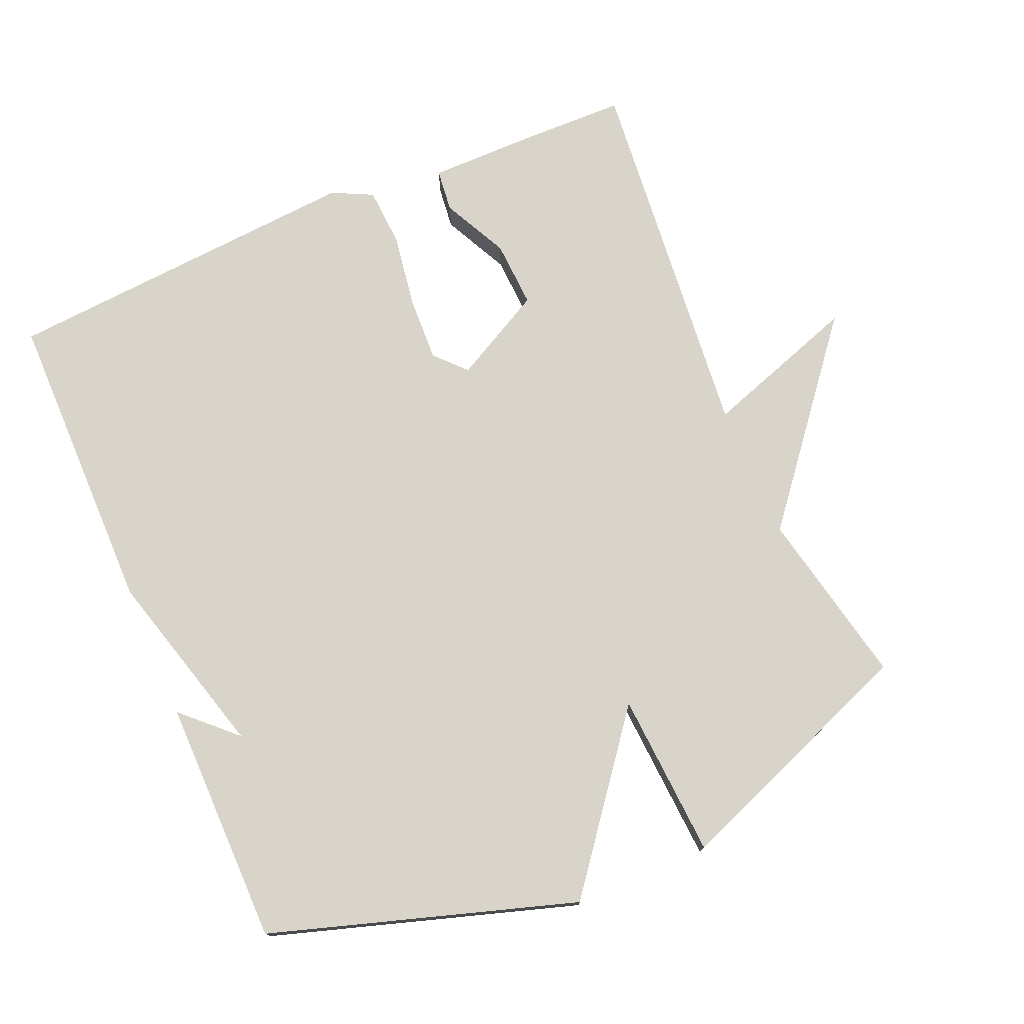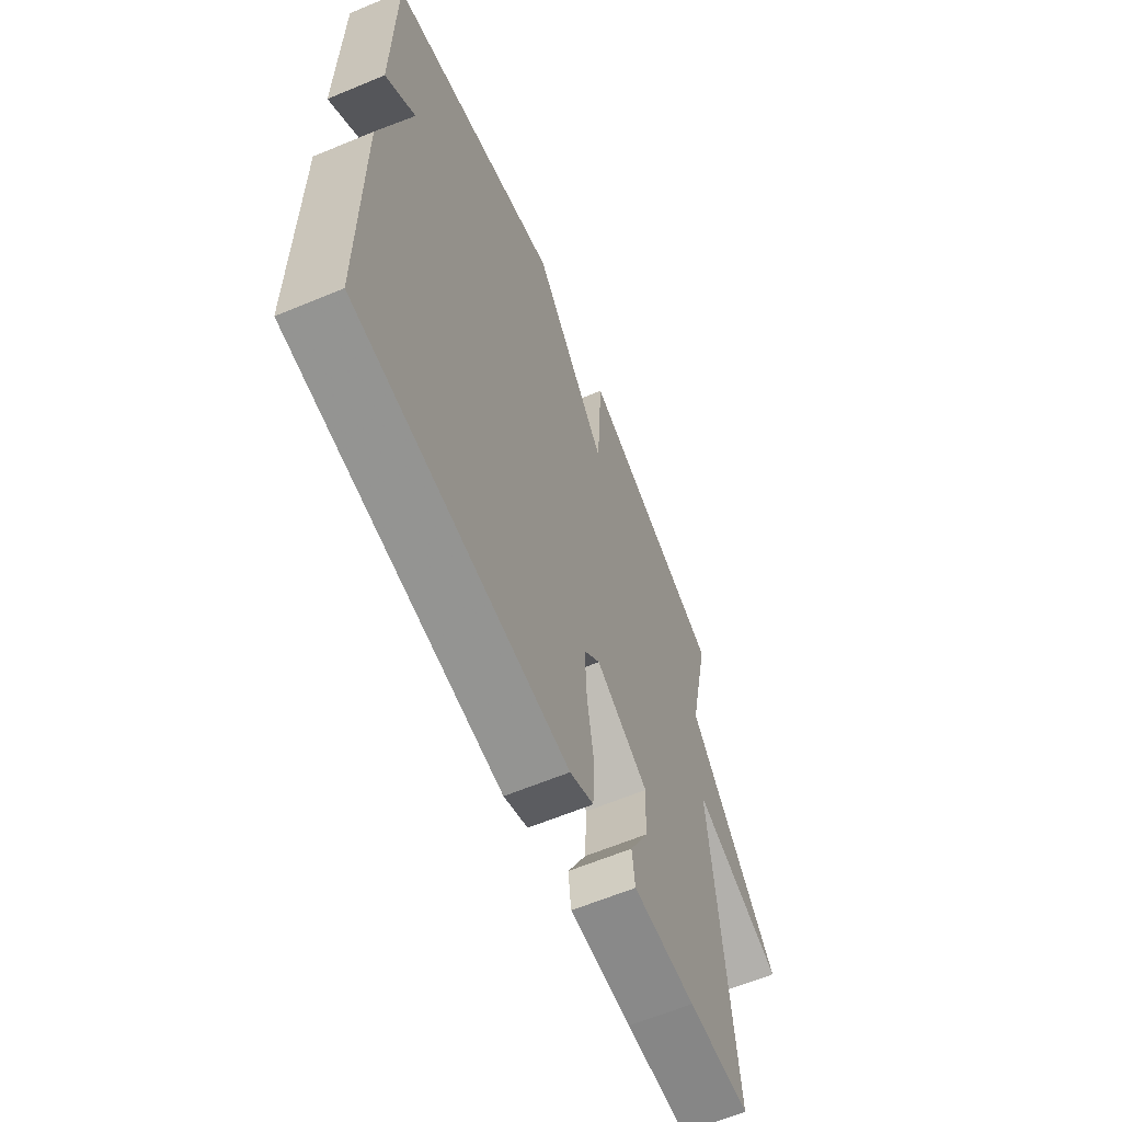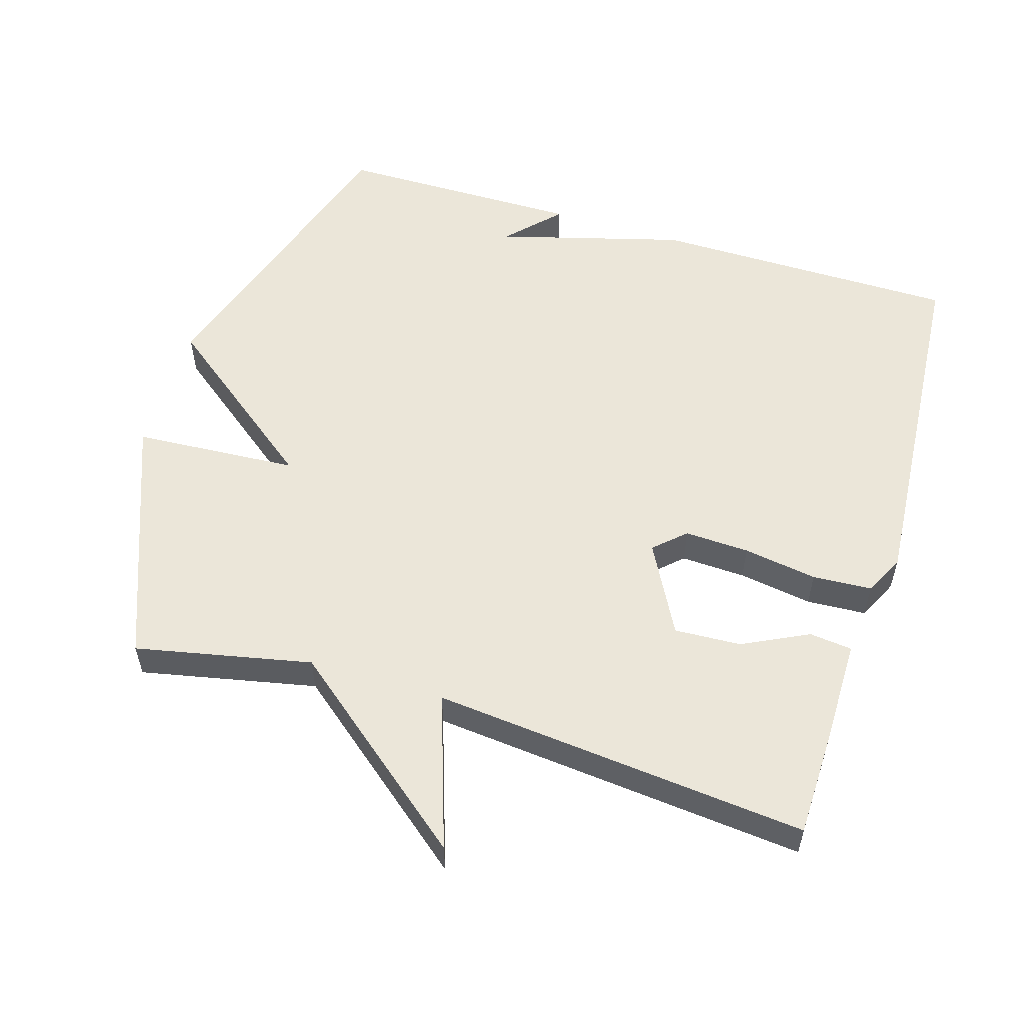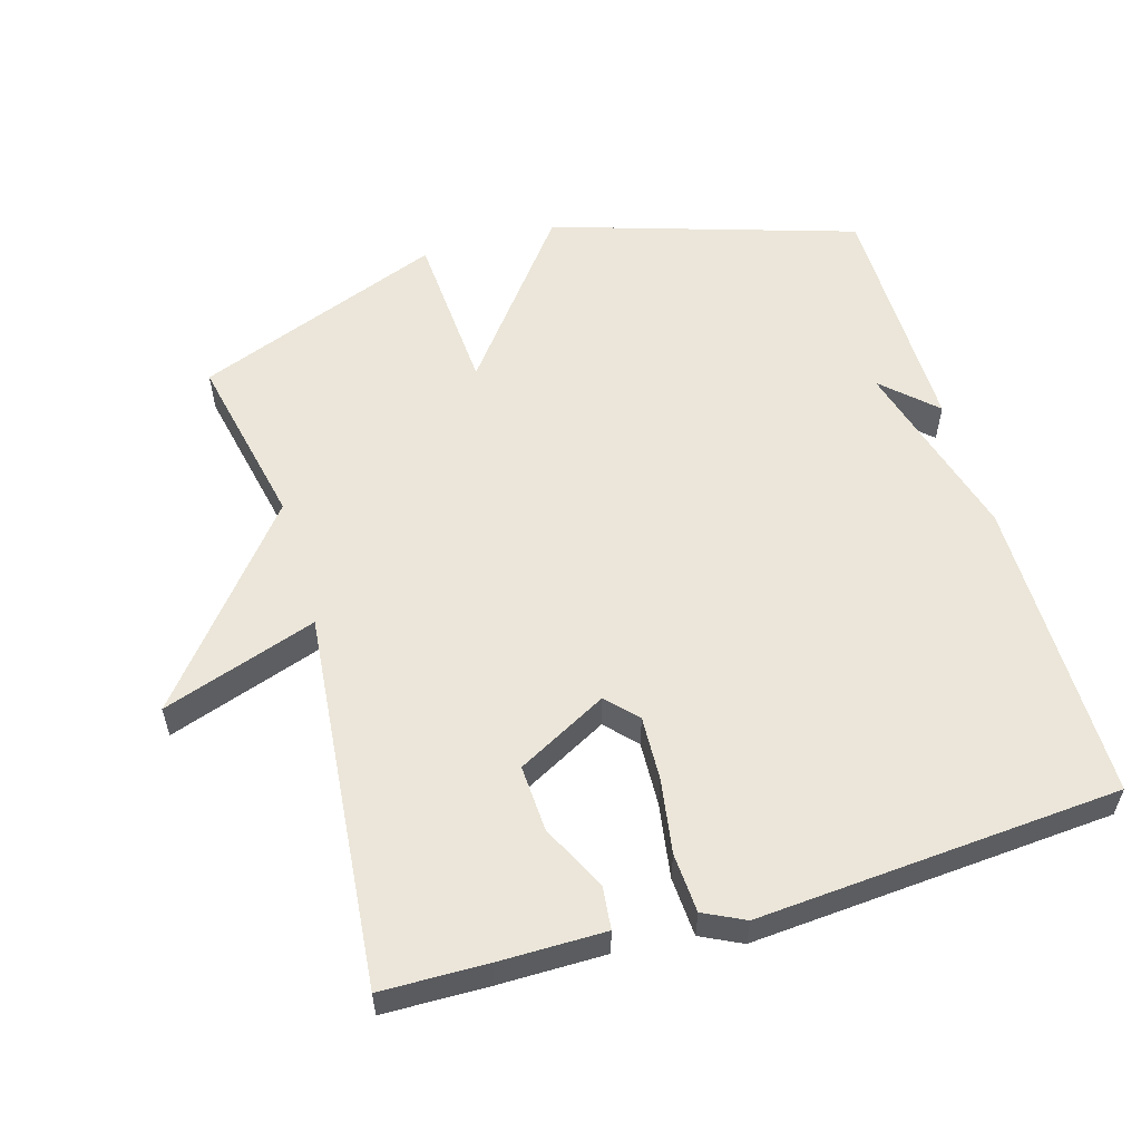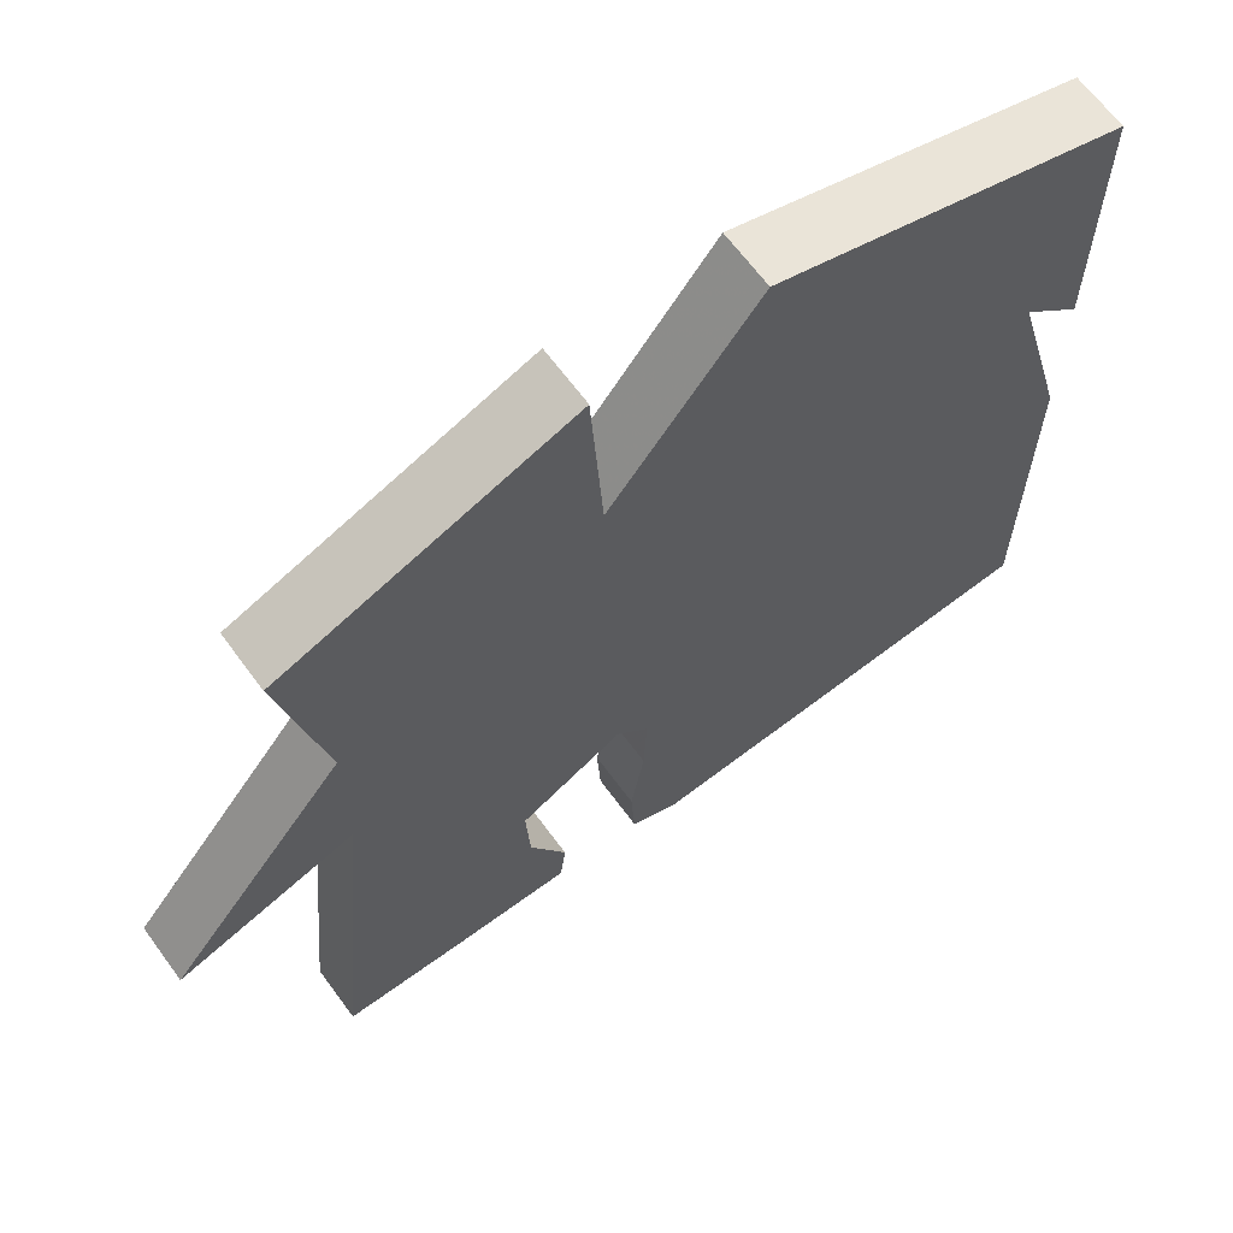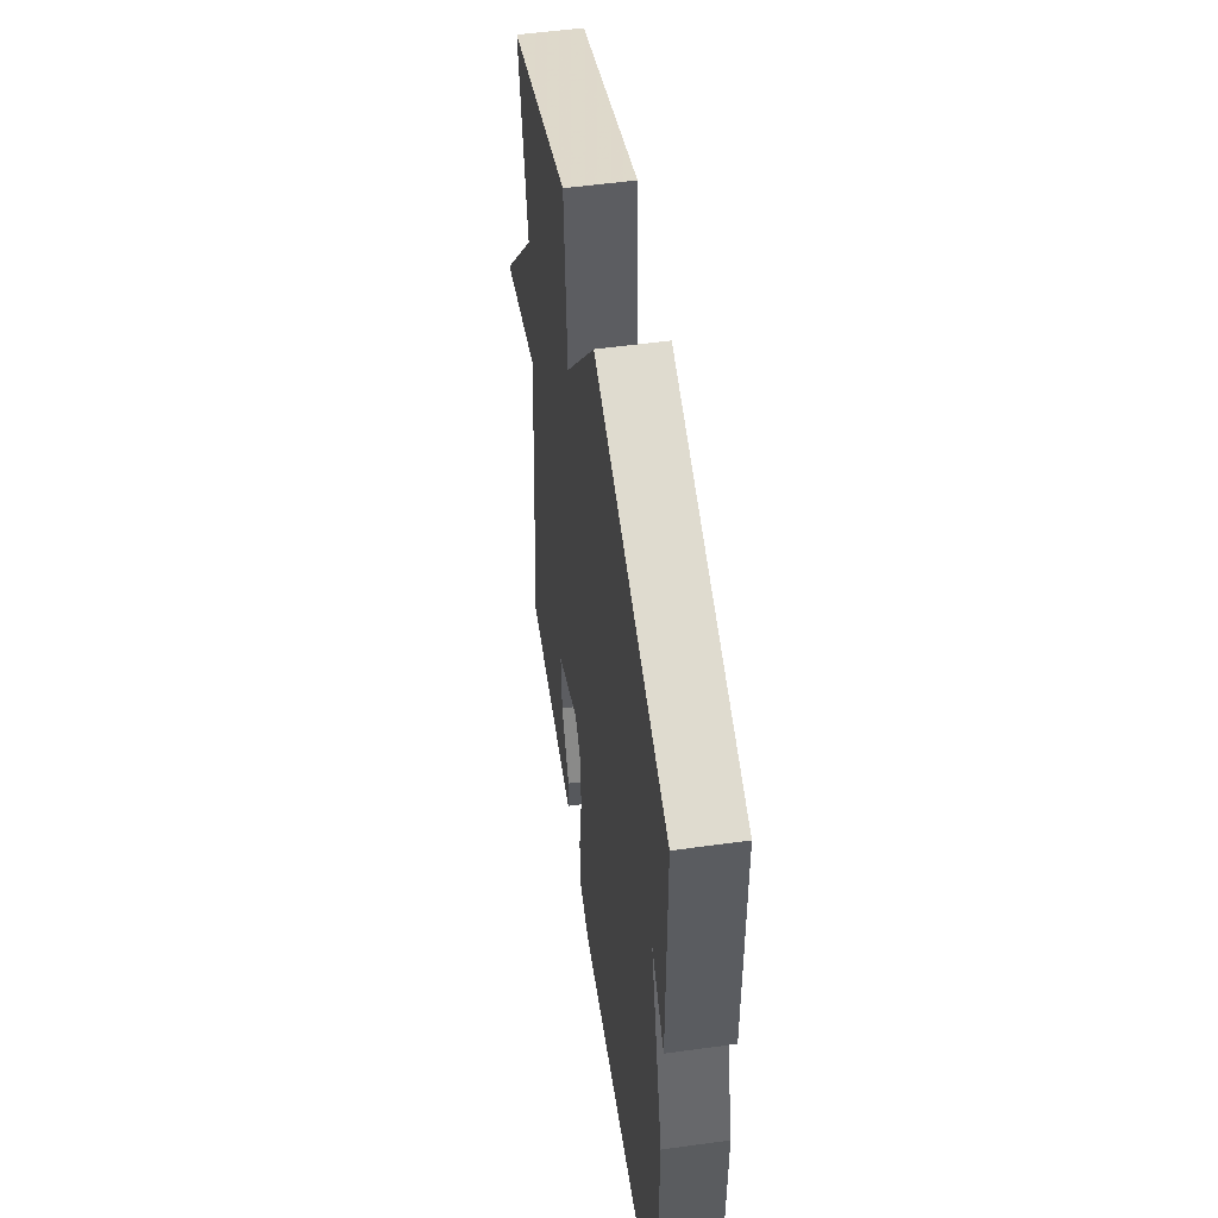
<metadata>
{"format":"obj","ext":"obj","renderer":"f3d","projection":"perspective","resolution":1024,"background":"white","views":[{"elev":75.6,"azim":-23.2,"up":"+Y"},{"elev":-63.2,"azim":-67.2,"up":"+Z"},{"elev":55.7,"azim":107.0,"up":"+Y"},{"elev":56.4,"azim":163.6,"up":"+Y"},{"elev":65.8,"azim":143.6,"up":"+Z"},{"elev":53.6,"azim":-98.4,"up":"+Z"}]}
</metadata>
<code>
v -0.5 0.07 -0.5
v -0.502 0.07 -0.055
v -0.427 0.07 0.216
v -0.502 0.07 0.145
v -0.5 0.07 0.5
v -0.06 0.07 0.639
v 0.125 0.07 0.4
v 0.14 0.07 0.639
v 0.5 0.07 0.5
v 0.447 0.07 0.245
v 0.671 0.07 -0.031
v 0.447 0.07 0.045
v 0.5 0.07 -0.5
v 0.348 0.07 -0.503
v 0.194 0.07 -0.503
v 0.187 0.07 -0.441
v 0.234 0.07 -0.346
v 0.239 0.07 -0.249
v 0.108 0.07 -0.179
v 0.067 0.07 -0.223
v 0.071 0.07 -0.317
v 0.088 0.07 -0.424
v 0.083 0.07 -0.51
v 0.024 0.07 -0.539
v -0.5 0 -0.5
v -0.502 0 -0.055
v -0.427 0 0.216
v -0.502 0 0.145
v -0.5 0 0.5
v -0.06 0 0.639
v 0.125 0 0.4
v 0.14 0 0.639
v 0.5 0 0.5
v 0.447 0 0.245
v 0.671 0 -0.031
v 0.447 0 0.045
v 0.5 0 -0.5
v 0.348 0 -0.503
v 0.194 0 -0.503
v 0.187 0 -0.441
v 0.234 0 -0.346
v 0.239 0 -0.249
v 0.108 0 -0.179
v 0.067 0 -0.223
v 0.071 0 -0.317
v 0.088 0 -0.424
v 0.083 0 -0.51
v 0.024 0 -0.539
f 1 2 3
f 24 1 3
f 23 24 3
f 22 23 3
f 21 22 3
f 20 21 3
f 19 20 3
f 18 19 3
f 15 16 17
f 14 15 17
f 13 14 17
f 12 13 17
f 12 17 18
f 10 11 12
f 10 12 18 3
f 7 8 9 10
f 5 6 7
f 5 7 10 3
f 3 4 5
f 27 26 25
f 27 25 48
f 27 48 47
f 27 47 46
f 27 46 45
f 27 45 44
f 27 44 43
f 27 43 42
f 41 40 39
f 41 39 38
f 41 38 37
f 41 37 36
f 42 41 36
f 36 35 34
f 27 42 36 34
f 34 33 32 31
f 31 30 29
f 27 34 31 29
f 29 28 27
f 1 25 26 2
f 2 26 27 3
f 3 27 28 4
f 4 28 29 5
f 5 29 30 6
f 6 30 31 7
f 7 31 32 8
f 8 32 33 9
f 9 33 34 10
f 10 34 35 11
f 11 35 36 12
f 12 36 37 13
f 13 37 38 14
f 14 38 39 15
f 15 39 40 16
f 16 40 41 17
f 17 41 42 18
f 18 42 43 19
f 19 43 44 20
f 20 44 45 21
f 21 45 46 22
f 22 46 47 23
f 23 47 48 24
f 24 48 25 1

</code>
